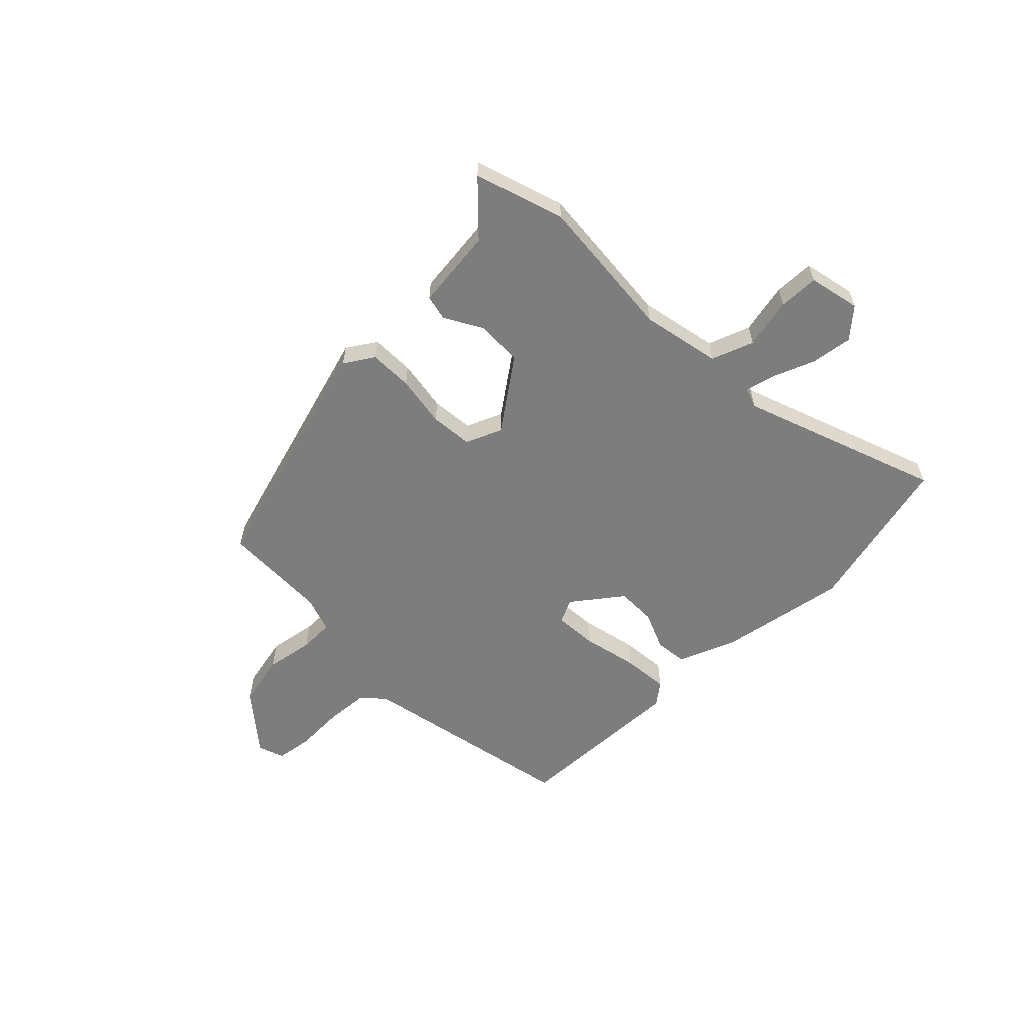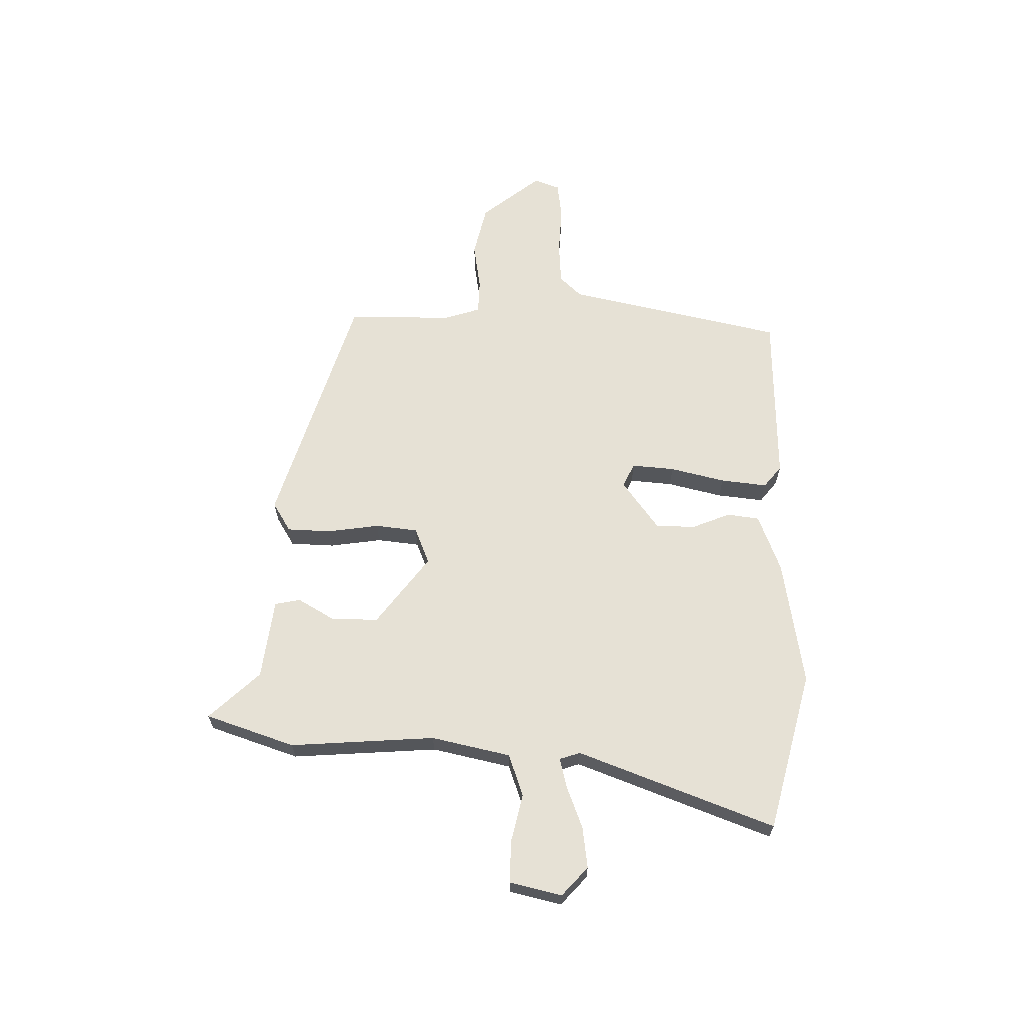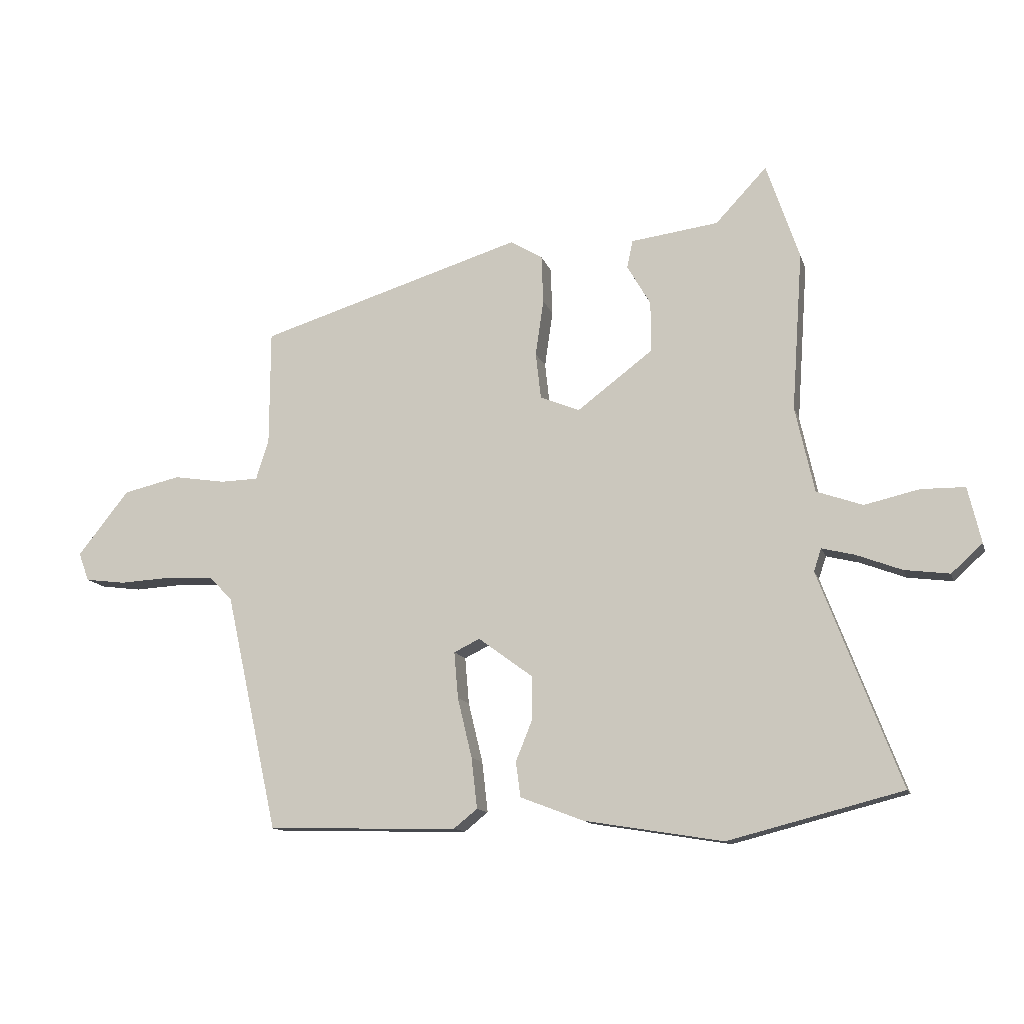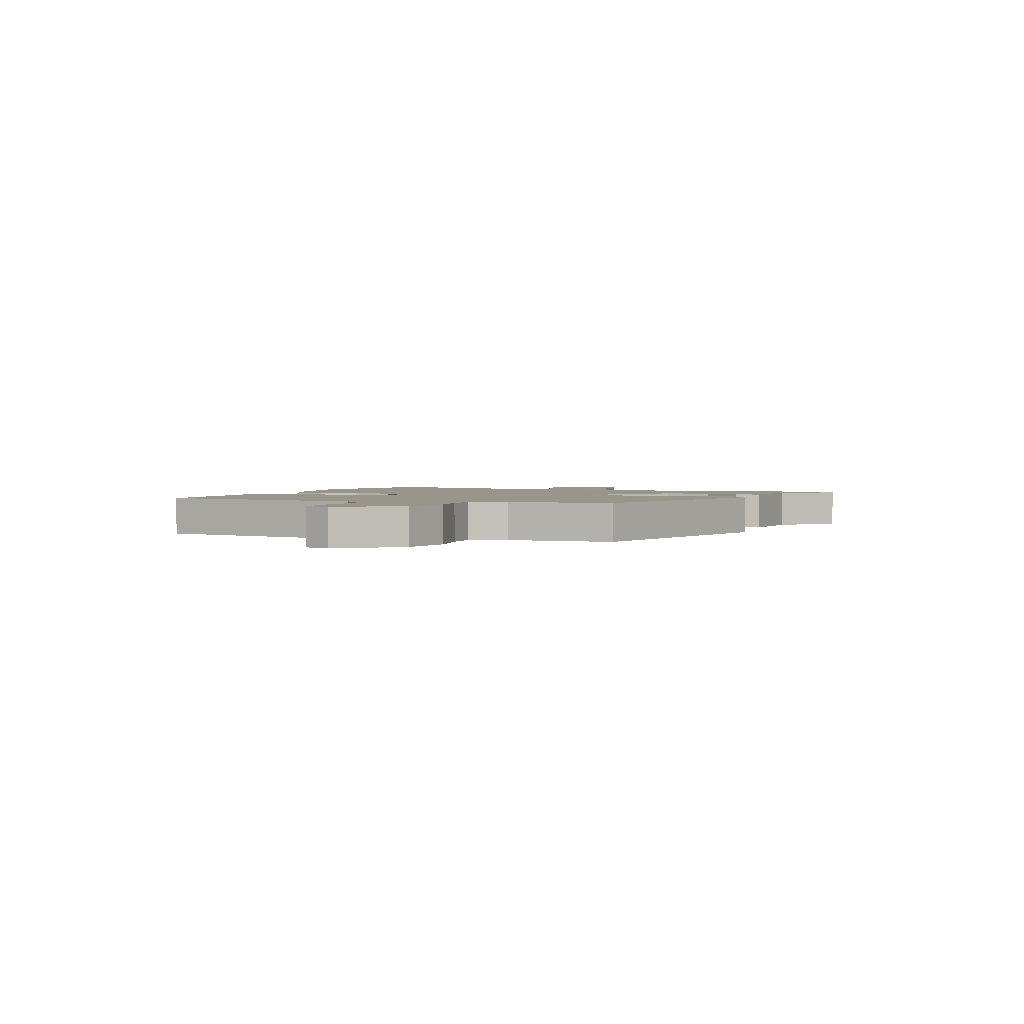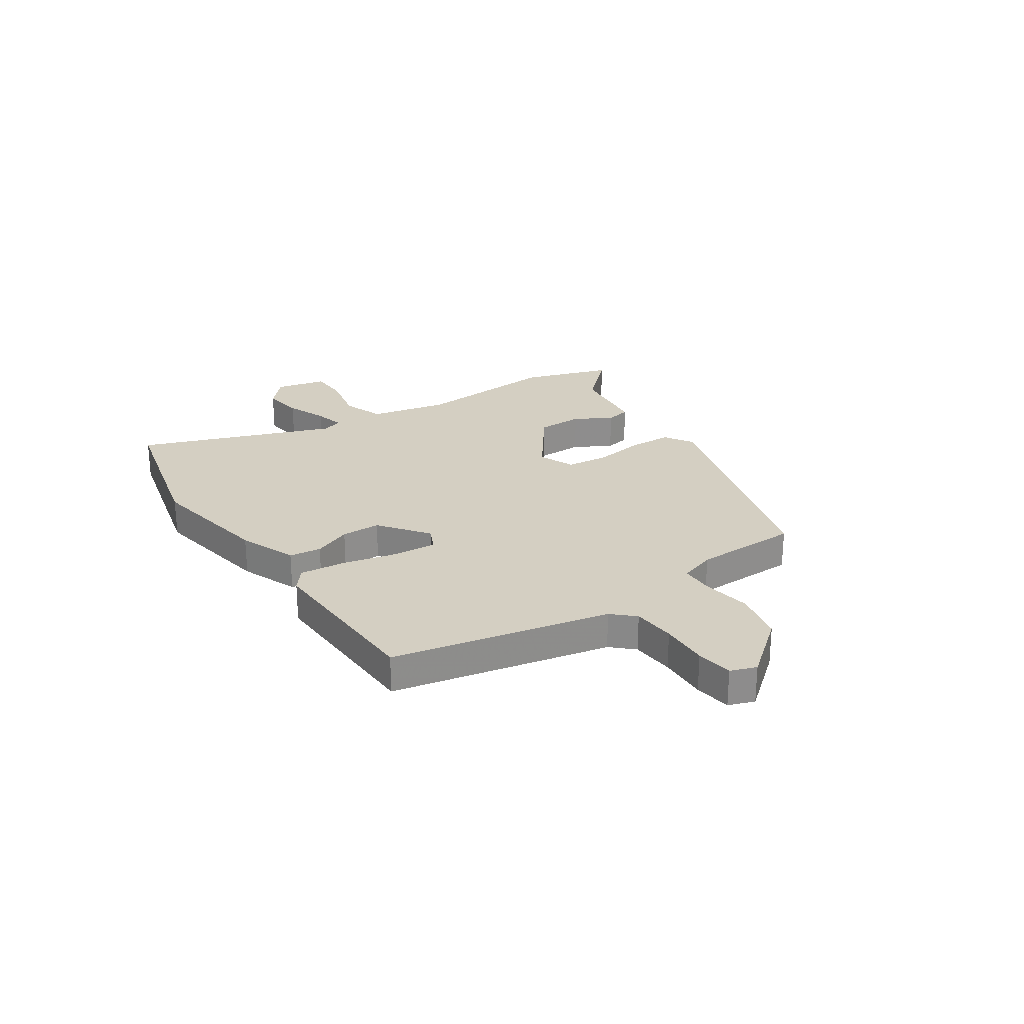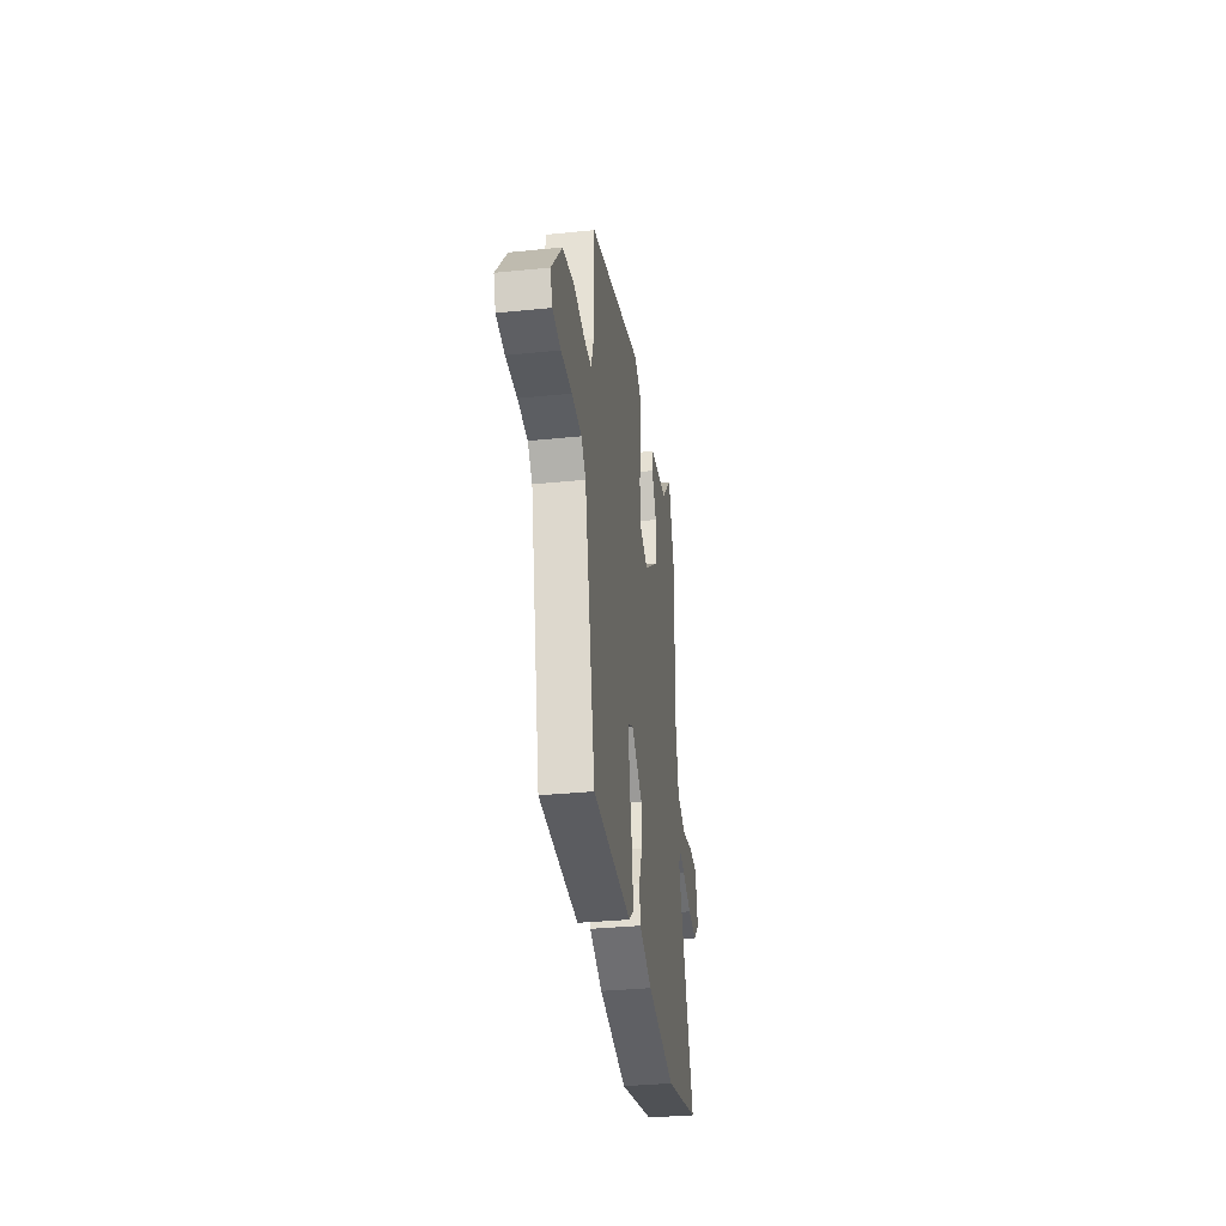
<metadata>
{"format":"obj","ext":"obj","renderer":"f3d","projection":"perspective","resolution":1024,"background":"white","views":[{"elev":-59.2,"azim":43.6,"up":"+Y"},{"elev":64.2,"azim":90.9,"up":"+Y"},{"elev":-12.6,"azim":14.6,"up":"+Z"},{"elev":2.0,"azim":-70.6,"up":"+Y"},{"elev":25.7,"azim":-124.5,"up":"+Y"},{"elev":-34.0,"azim":-82.2,"up":"+Z"}]}
</metadata>
<code>
v 0.657 0.07 -0.459
v 0.355 0.07 -0.537
v 0.114 0.07 -0.498
v 0.004 0.07 -0.456
v -0.004 0.07 -0.395
v 0.025 0.07 -0.323
v 0.024 0.07 -0.248
v -0.07 0.07 -0.179
v -0.115 0.07 -0.201
v -0.108 0.07 -0.282
v -0.083 0.07 -0.386
v -0.073 0.07 -0.474
v -0.114 0.07 -0.507
v -0.445 0.07 -0.5
v -0.536 0.07 -0.088
v -0.575 0.07 -0.047
v -0.657 0.07 -0.042
v -0.749 0.07 -0.047
v -0.819 0.07 -0.038
v -0.837 0.07 0.011
v -0.748 0.07 0.123
v -0.649 0.07 0.146
v -0.558 0.07 0.132
v -0.493 0.07 0.134
v -0.471 0.07 0.203
v -0.47 0.07 0.403
v -0.012 0.07 0.545
v 0.044 0.07 0.511
v 0.047 0.07 0.428
v 0.033 0.07 0.33
v 0.042 0.07 0.25
v 0.111 0.07 0.222
v 0.242 0.07 0.321
v 0.242 0.07 0.409
v 0.201 0.07 0.479
v 0.211 0.07 0.527
v 0.363 0.07 0.547
v 0.452 0.07 0.642
v 0.509 0.07 0.474
v 0.49 0.07 0.199
v 0.523 0.07 0.05
v 0.603 0.07 0.022
v 0.698 0.07 0.044
v 0.774 0.07 0.043
v 0.797 0.07 -0.054
v 0.743 0.07 -0.103
v 0.665 0.07 -0.093
v 0.586 0.07 -0.063
v 0.529 0.07 -0.049
v 0.516 0.07 -0.088
v 0.657 0 -0.459
v 0.355 0 -0.537
v 0.114 0 -0.498
v 0.004 0 -0.456
v -0.004 0 -0.395
v 0.025 0 -0.323
v 0.024 0 -0.248
v -0.07 0 -0.179
v -0.115 0 -0.201
v -0.108 0 -0.282
v -0.083 0 -0.386
v -0.073 0 -0.474
v -0.114 0 -0.507
v -0.445 0 -0.5
v -0.536 0 -0.088
v -0.575 0 -0.047
v -0.657 0 -0.042
v -0.749 0 -0.047
v -0.819 0 -0.038
v -0.837 0 0.011
v -0.748 0 0.123
v -0.649 0 0.146
v -0.558 0 0.132
v -0.493 0 0.134
v -0.471 0 0.203
v -0.47 0 0.403
v -0.012 0 0.545
v 0.044 0 0.511
v 0.047 0 0.428
v 0.033 0 0.33
v 0.042 0 0.25
v 0.111 0 0.222
v 0.242 0 0.321
v 0.242 0 0.409
v 0.201 0 0.479
v 0.211 0 0.527
v 0.363 0 0.547
v 0.452 0 0.642
v 0.509 0 0.474
v 0.49 0 0.199
v 0.523 0 0.05
v 0.603 0 0.022
v 0.698 0 0.044
v 0.774 0 0.043
v 0.797 0 -0.054
v 0.743 0 -0.103
v 0.665 0 -0.093
v 0.586 0 -0.063
v 0.529 0 -0.049
v 0.516 0 -0.088
f 45 46 47 48
f 45 48 49
f 42 43 44 45
f 41 42 45 49
f 40 41 49 50
f 37 38 39 40
f 34 35 36 37
f 33 34 37 40
f 32 33 40 50
f 27 28 29 30
f 25 26 27 30
f 24 25 30 31
f 20 21 22 23
f 20 23 24
f 17 18 19 20
f 16 17 20 24
f 15 16 24 31
f 10 11 12 13
f 9 10 13 14
f 3 4 5 6
f 3 6 7
f 2 3 7
f 1 2 7
f 50 1 7 8
f 31 32 50 8
f 9 14 15 31
f 8 9 31
f 98 97 96 95
f 99 98 95
f 95 94 93 92
f 99 95 92 91
f 100 99 91 90
f 90 89 88 87
f 87 86 85 84
f 90 87 84 83
f 100 90 83 82
f 80 79 78 77
f 80 77 76 75
f 81 80 75 74
f 73 72 71 70
f 74 73 70
f 70 69 68 67
f 74 70 67 66
f 81 74 66 65
f 63 62 61 60
f 64 63 60 59
f 56 55 54 53
f 57 56 53
f 57 53 52
f 57 52 51
f 58 57 51 100
f 58 100 82 81
f 81 65 64 59
f 81 59 58
f 1 51 52 2
f 2 52 53 3
f 3 53 54 4
f 4 54 55 5
f 5 55 56 6
f 6 56 57 7
f 7 57 58 8
f 8 58 59 9
f 9 59 60 10
f 10 60 61 11
f 11 61 62 12
f 12 62 63 13
f 13 63 64 14
f 14 64 65 15
f 15 65 66 16
f 16 66 67 17
f 17 67 68 18
f 18 68 69 19
f 19 69 70 20
f 20 70 71 21
f 21 71 72 22
f 22 72 73 23
f 23 73 74 24
f 24 74 75 25
f 25 75 76 26
f 26 76 77 27
f 27 77 78 28
f 28 78 79 29
f 29 79 80 30
f 30 80 81 31
f 31 81 82 32
f 32 82 83 33
f 33 83 84 34
f 34 84 85 35
f 35 85 86 36
f 36 86 87 37
f 37 87 88 38
f 38 88 89 39
f 39 89 90 40
f 40 90 91 41
f 41 91 92 42
f 42 92 93 43
f 43 93 94 44
f 44 94 95 45
f 45 95 96 46
f 46 96 97 47
f 47 97 98 48
f 48 98 99 49
f 49 99 100 50
f 50 100 51 1

</code>
